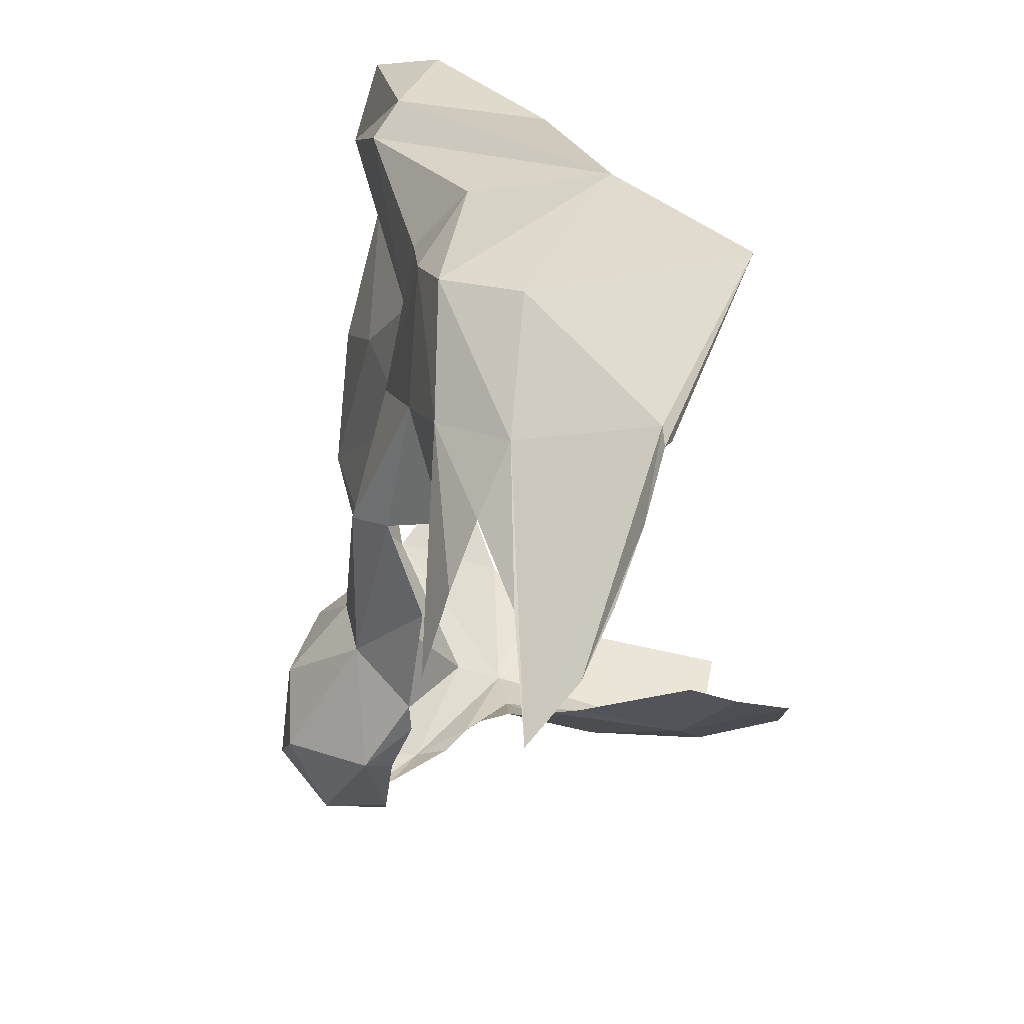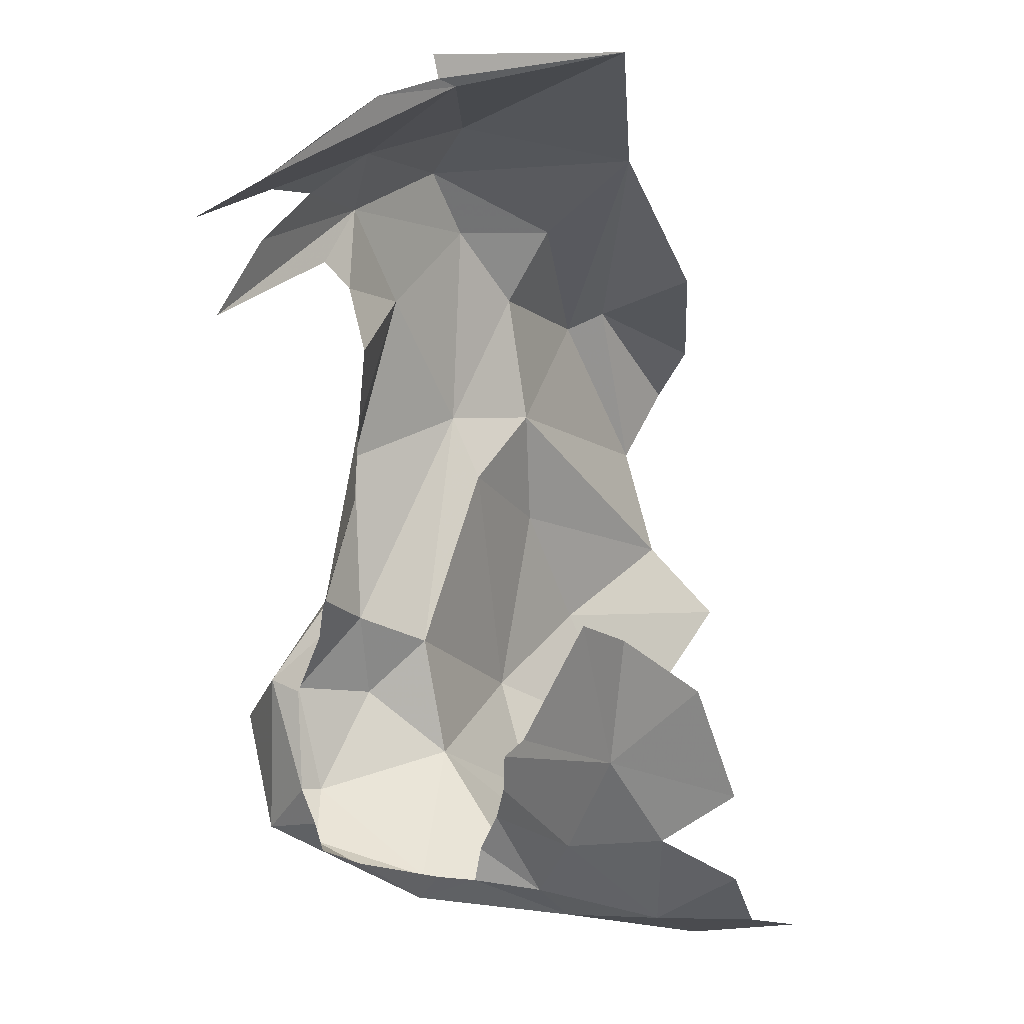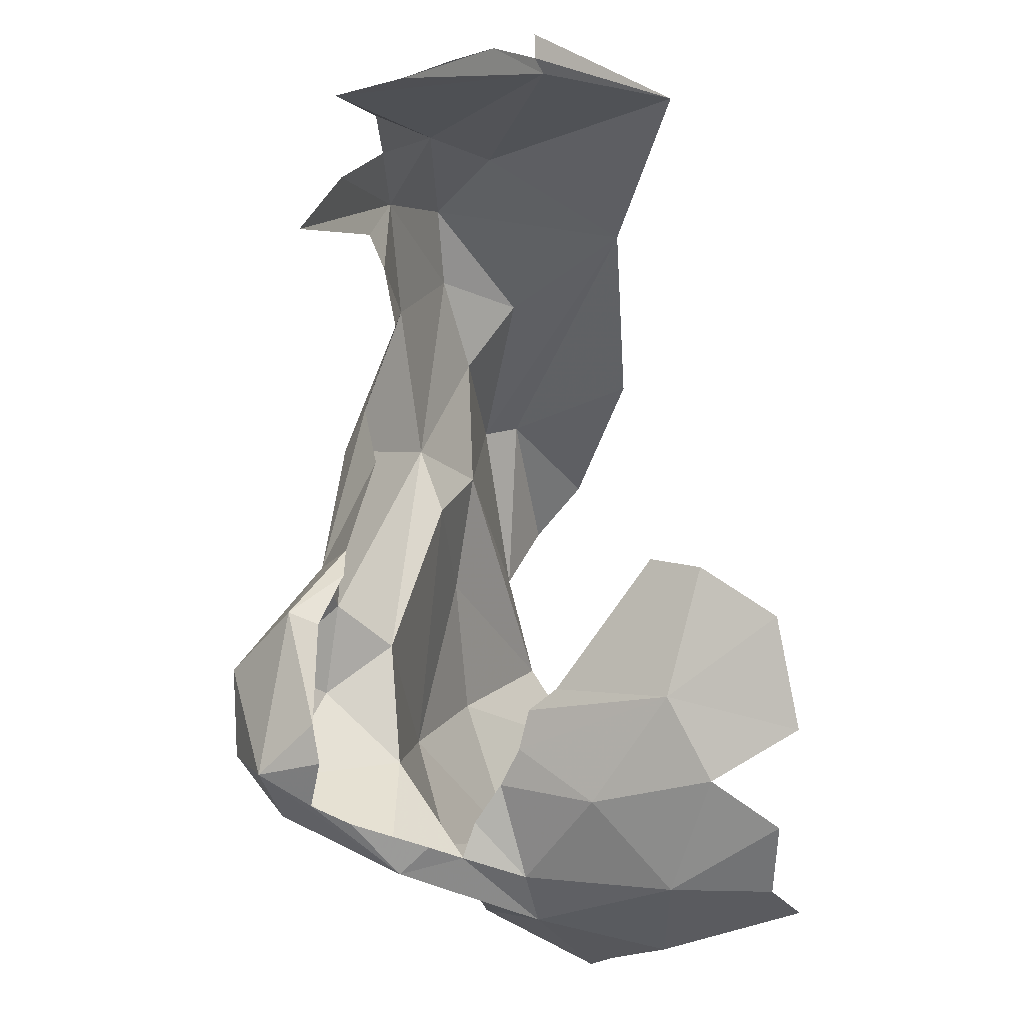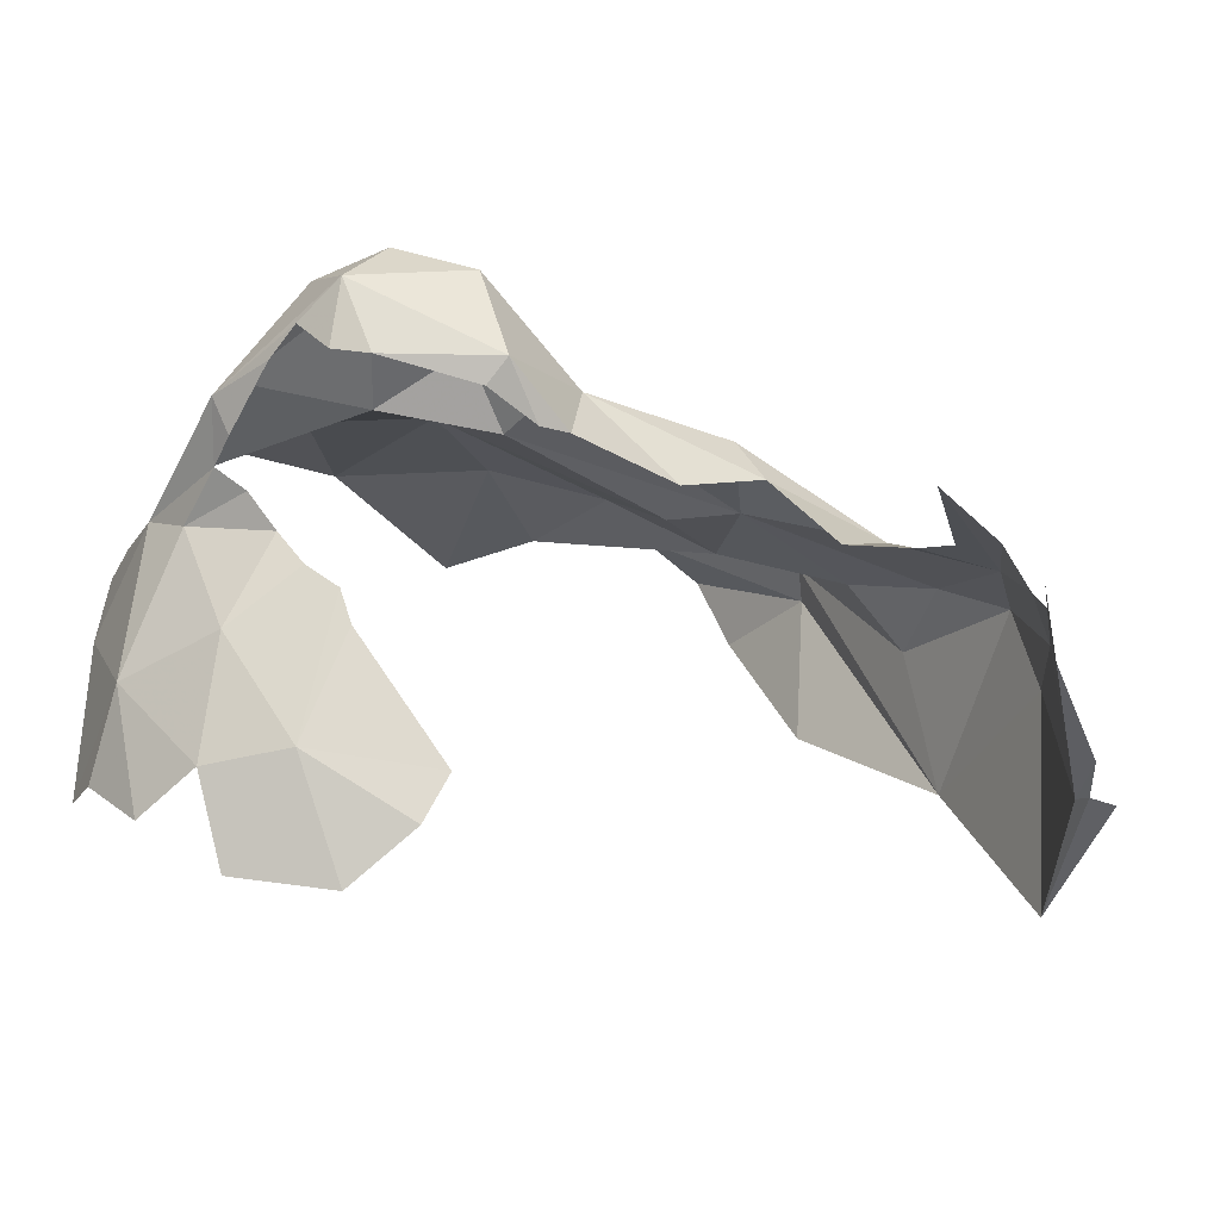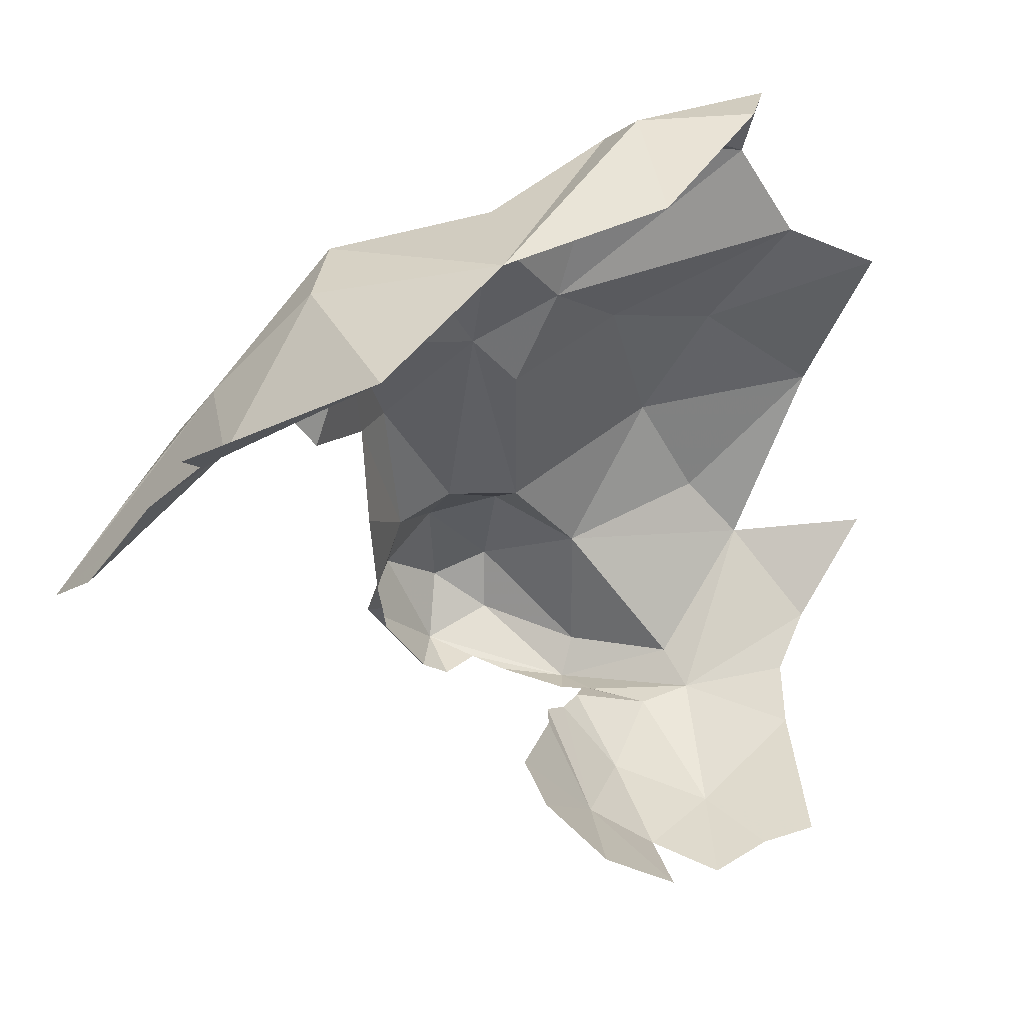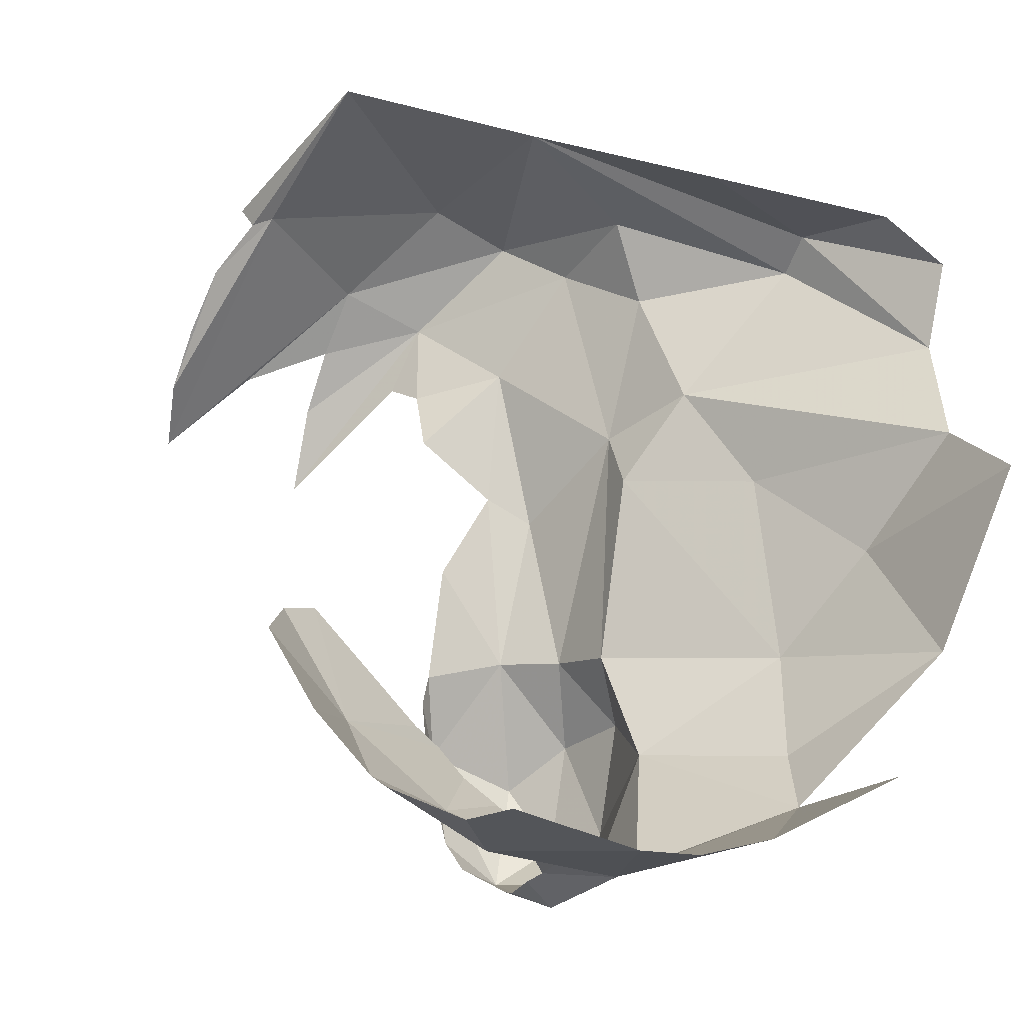
<metadata>
{"format":"obj","ext":"obj","renderer":"f3d","projection":"perspective","resolution":1024,"background":"white","views":[{"elev":47.7,"azim":111.6,"up":"+Y"},{"elev":-12.4,"azim":153.0,"up":"+Y"},{"elev":-30.7,"azim":134.2,"up":"+Y"},{"elev":-32.3,"azim":68.6,"up":"+Z"},{"elev":-43.2,"azim":-162.7,"up":"+Z"},{"elev":-26.5,"azim":-127.6,"up":"+Y"}]}
</metadata>
<code>
v -2.456 0.7111 2.351
v -2.526 0.7591 2.506
v -2.372 0.5608 2.427
v -2.521 0.9524 2.34
v -2.608 0.1801 2.477
v -2.534 0.2083 2.516
v -2.748 0.1112 2.475
v -2.445 0.6456 2.343
v -2.865 1.23 2.564
v -2.603 1.102 2.533
v -2.646 1.441 2.409
v -2.414 0.5321 2.381
v -2.804 0.7011 2.58
v -2.645 0.7422 2.585
v -2.57 1.15 2.435
v -2.927 1.093 2.553
v -3.159 1.055 2.741
v -3.126 0.6579 2.827
v -2.479 1.414 2.286
v -2.515 1.277 2.283
v -2.834 1.649 2.463
v -2.441 0.3272 2.416
v -2.432 0.2609 2.566
v -2.481 0.2587 2.435
v -3.081 1.268 2.609
v -2.476 0.3598 2.693
v -2.4 0.51 2.628
v -2.716 0.5922 2.692
v -2.539 0.5894 2.687
v -2.615 0.3662 2.726
v -2.575 0.2413 2.653
v -2.877 0.4553 2.623
v -2.791 0.1657 2.551
v -3.069 0.07862 2.388
v -3.313 0.06244 2.401
v -3.311 0.04081 2.248
v -2.837 0.5749 1.714
v -2.799 0.6167 1.812
v -2.879 0.3484 1.849
v -3.125 0.1197 1.777
v -2.989 0.1954 1.835
v -3.095 0.05459 2.04
v -2.965 0.1258 2.324
v -2.811 0.3236 2.193
v -2.905 0.2 2.08
v -2.788 0.3876 2.143
v -2.799 0.4162 2.076
v -3.348 0.04106 1.91
v -2.831 0.273 2.266
v -3.232 0.0472 1.887
v -3.388 0.1017 2.528
v -3.052 0.2713 1.659
v -2.945 0.4673 1.614
v -2.83 0.2107 2.339
v -2.837 0.1463 2.381
v -3.027 0.128 2.479
v -3.6 1.048 2.908
v -3.348 0.8525 2.89
v -2.758 0.152 2.402
v -3.767 0.8968 2.901
v -3.525 0.5587 2.913
v -3.277 1.554 2.76
v -3.004 1.532 2.548
v -3.053 1.679 2.443
v -3.258 0.2487 2.729
v -3.574 0.2197 2.706
v -3.179 0.3993 2.782
v -3.11 1.771 2.151
v -3.419 1.602 2.414
v -3.364 1.6 2.736
v -2.487 1.595 2.282
v -2.717 1.746 2.366
v -2.317 1.555 2.124
v -2.218 1.443 2.143
v -2.176 1.5 1.994
v -1.978 1.376 1.895
v -2.44 1.659 2.105
v -2.467 1.728 1.811
v -2.894 1.858 1.788
v -2.517 1.728 1.833
v -2.328 1.661 1.799
v -2.702 1.789 2.181
v -2.1 1.458 1.831
v -2.21 1.559 1.809
v -2.409 1.457 2.261
v -2.131 1.273 2.168
v -3.54 1.296 2.934
v -3.612 1.532 2.748
v -3.625 1.462 2.908
v -2.446 1.771 1.792
f 1 2 3
f 4 2 1
f 5 6 7
f 3 8 1
f 9 10 11
f 8 3 12
f 13 14 9
f 11 10 15
f 16 17 18
f 19 11 20
f 16 13 9
f 10 9 14
f 2 15 10
f 2 4 15
f 9 11 21
f 22 3 23
f 3 22 12
f 20 11 15
f 13 16 18
f 2 10 14
f 23 6 24
f 23 24 22
f 25 16 9
f 26 23 27
f 2 27 3
f 3 27 23
f 28 14 13
f 29 14 28
f 30 31 26
f 23 31 7
f 32 33 30
f 2 29 27
f 2 14 29
f 23 26 31
f 31 30 33
f 27 29 26
f 7 6 23
f 29 30 26
f 29 28 30
f 31 33 7
f 18 32 13
f 28 13 32
f 32 30 28
f 34 35 36
f 37 38 39
f 40 41 42
f 34 42 43
f 44 45 39
f 44 39 46
f 38 47 39
f 36 48 42
f 45 49 43
f 45 43 42
f 47 46 39
f 48 50 42
f 36 42 34
f 51 35 34
f 45 44 49
f 39 45 41
f 39 41 52
f 39 52 53
f 54 55 43
f 17 16 25
f 37 39 53
f 45 42 41
f 43 49 54
f 42 50 40
f 7 56 34
f 57 17 25
f 17 58 18
f 57 58 17
f 55 59 7
f 33 32 56
f 58 57 60
f 58 60 61
f 59 5 7
f 62 63 64
f 55 7 34
f 65 66 51
f 56 32 65
f 65 32 67
f 63 9 21
f 68 69 70
f 68 70 62
f 58 61 18
f 65 67 61
f 21 71 72
f 34 43 55
f 67 18 61
f 67 32 18
f 68 62 64
f 56 7 33
f 56 65 34
f 25 63 62
f 65 51 34
f 63 21 64
f 73 71 74
f 75 76 77
f 78 79 80
f 78 80 81
f 73 75 77
f 63 25 9
f 73 77 71
f 80 79 82
f 81 83 84
f 85 71 19
f 71 21 11
f 68 64 72
f 64 21 72
f 80 82 77
f 85 86 71
f 87 57 25
f 76 80 77
f 77 82 72
f 80 83 81
f 83 80 76
f 72 71 77
f 71 11 19
f 82 79 68
f 68 72 82
f 62 70 87
f 74 71 86
f 70 88 89
f 70 89 87
f 62 87 25
f 88 70 69
f 90 79 78

</code>
